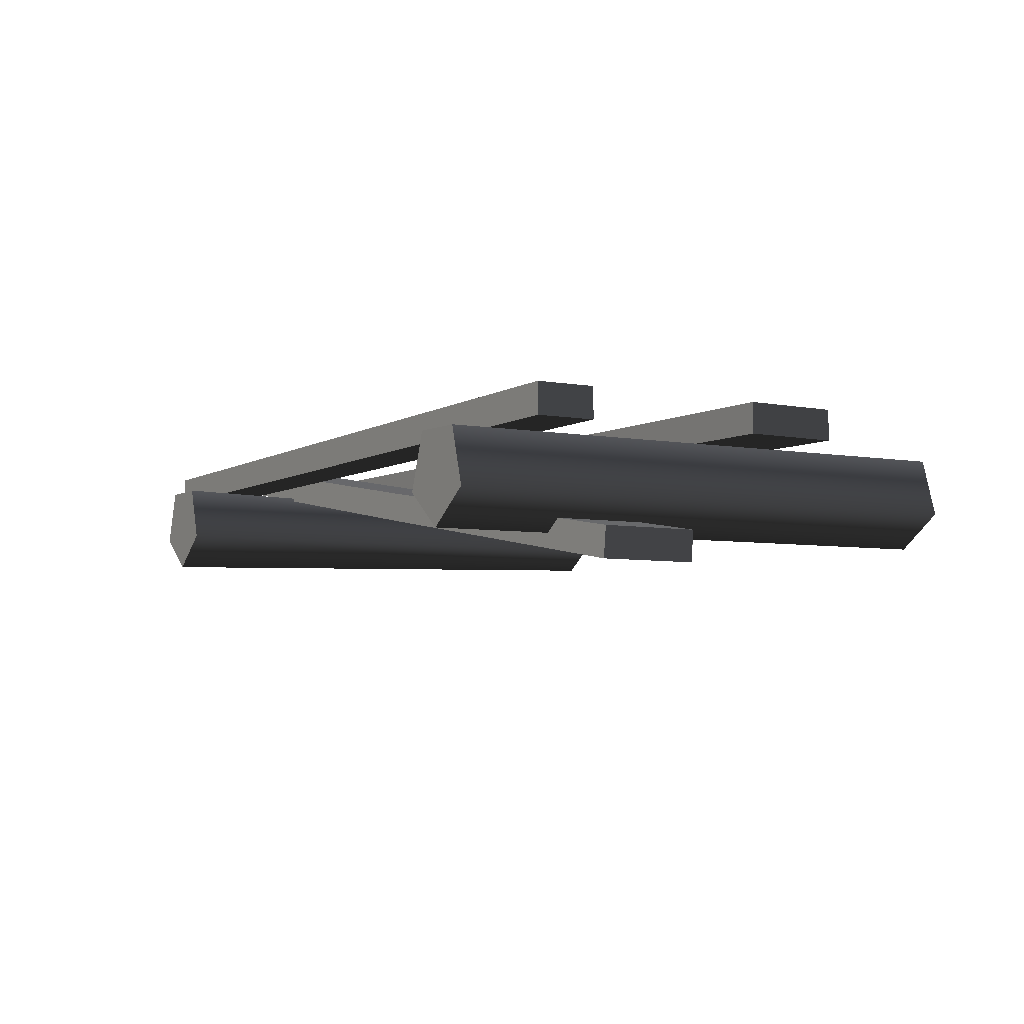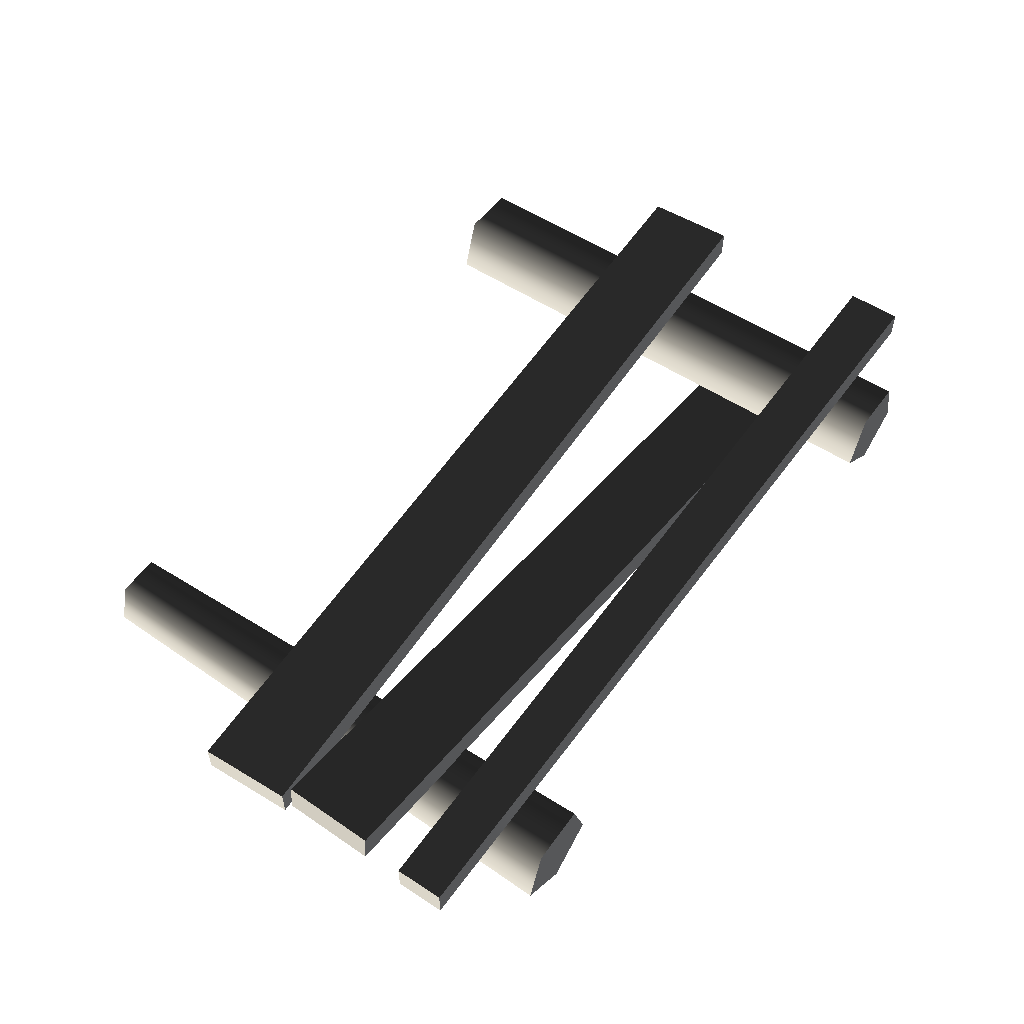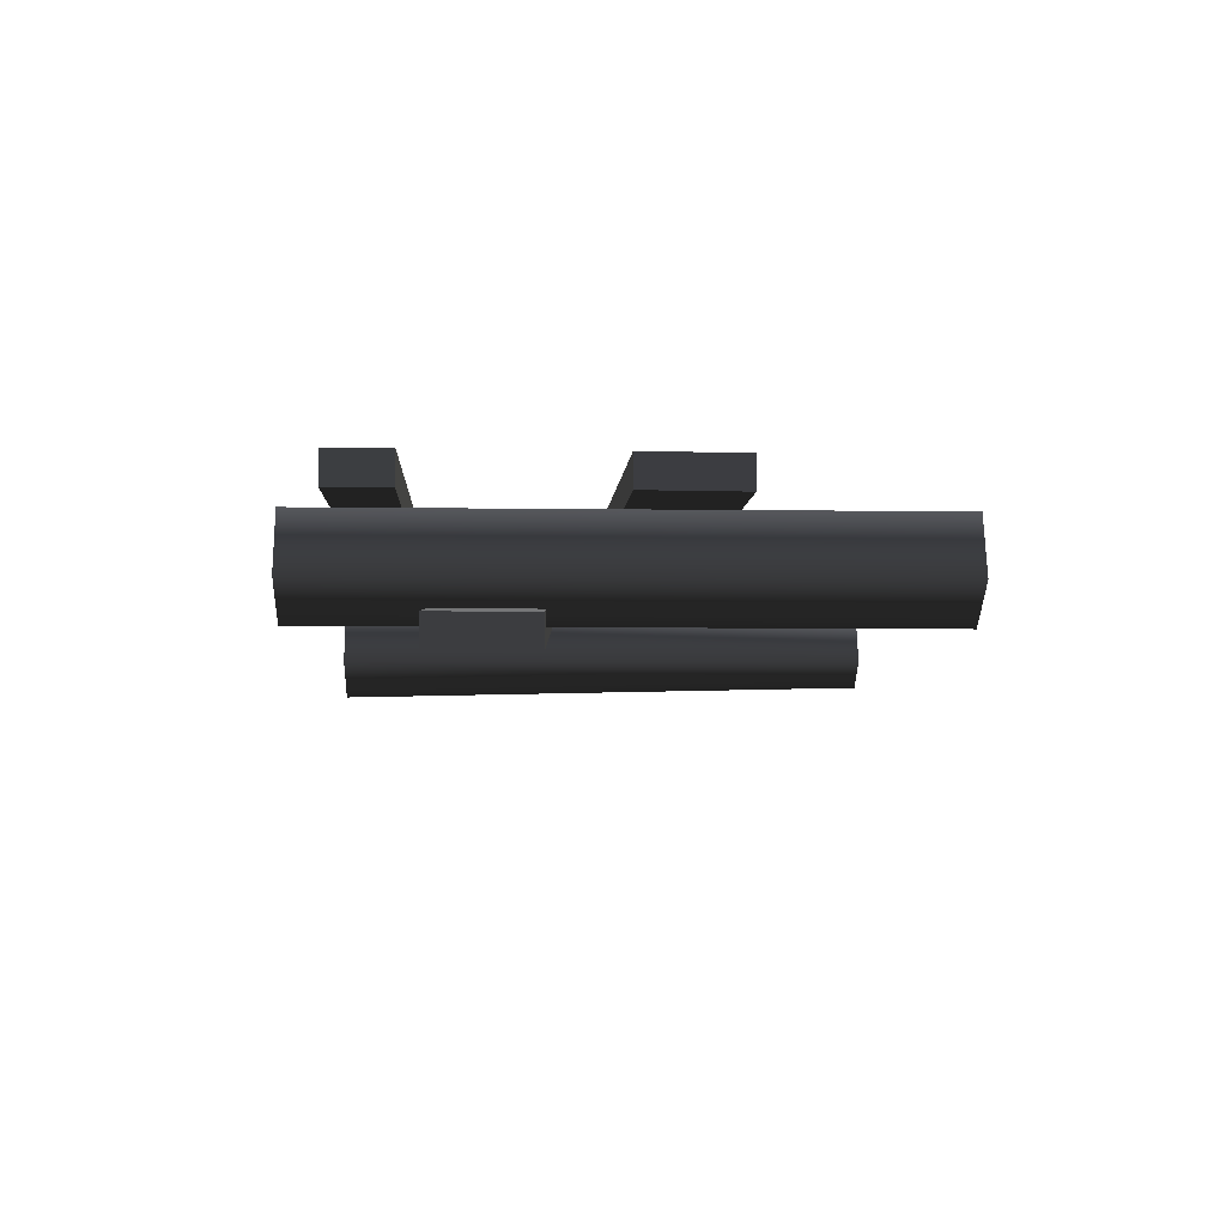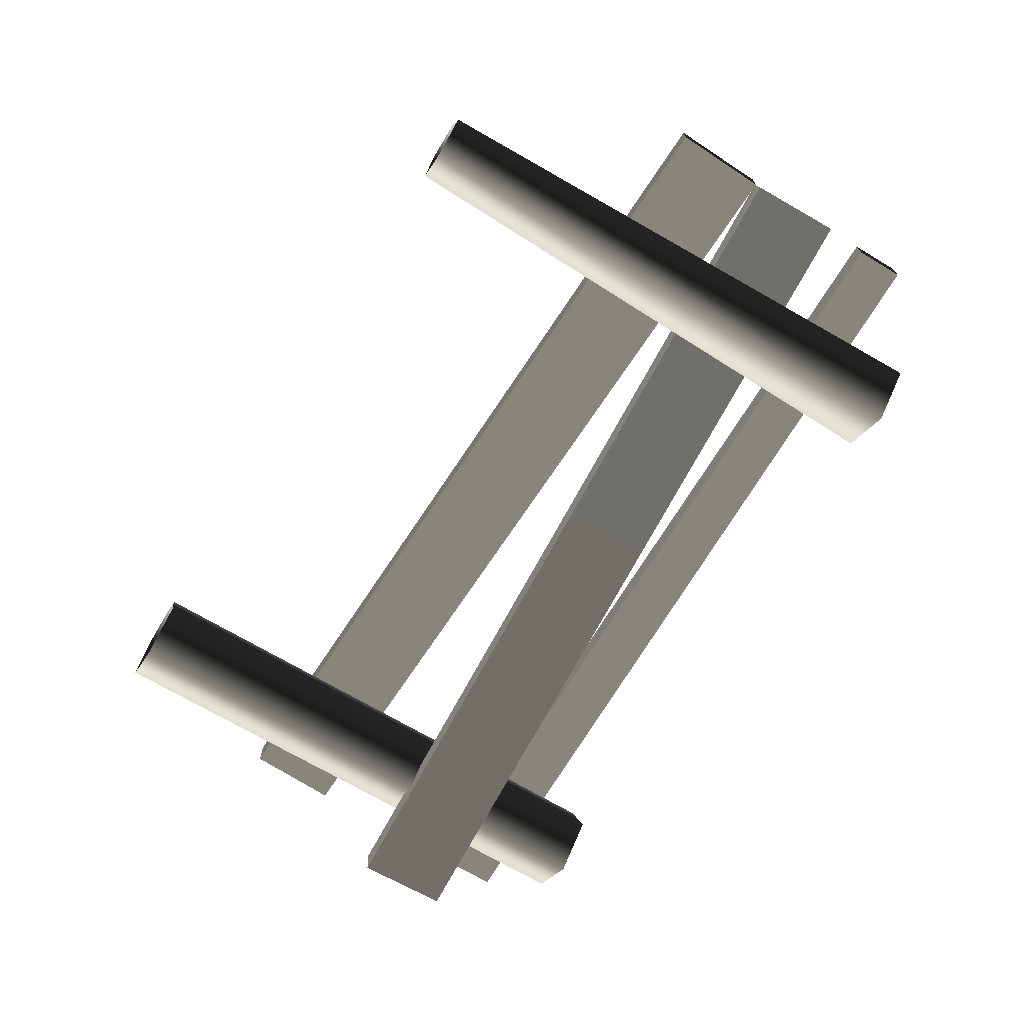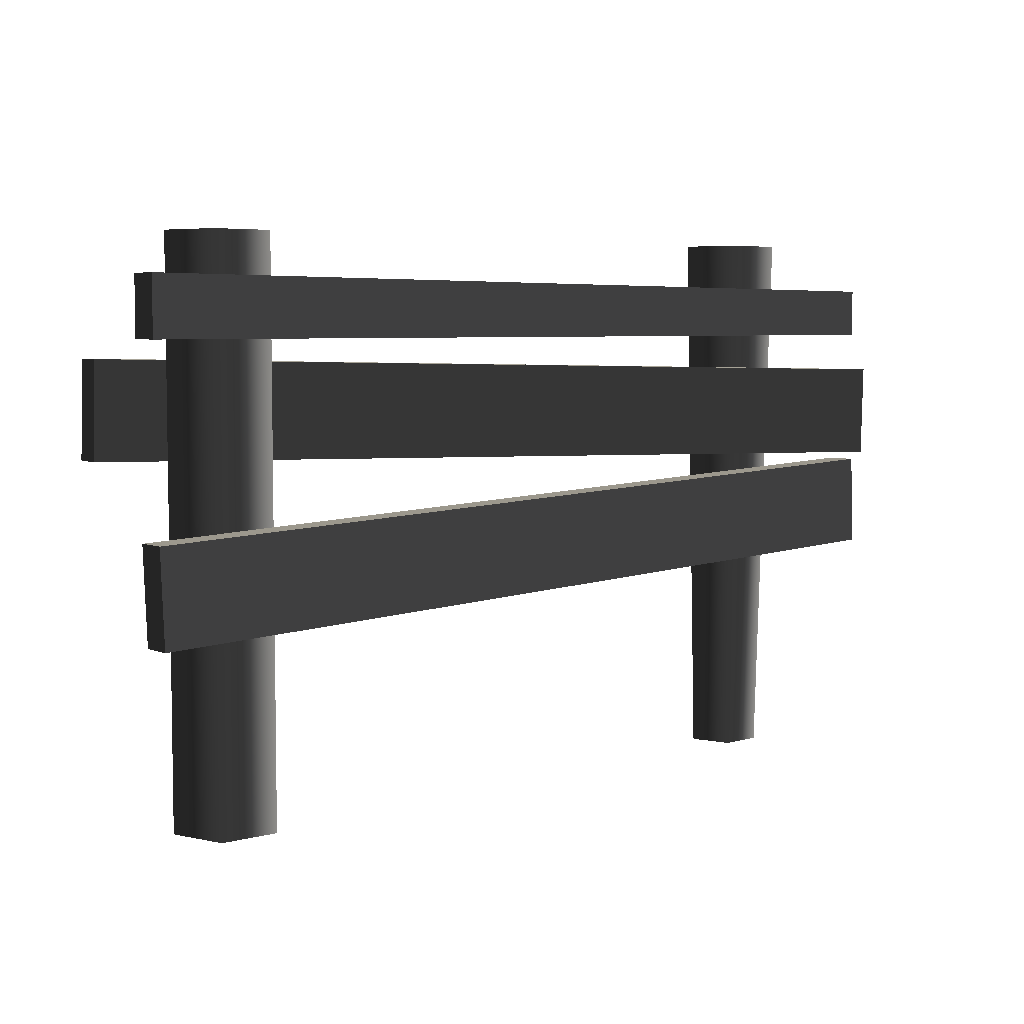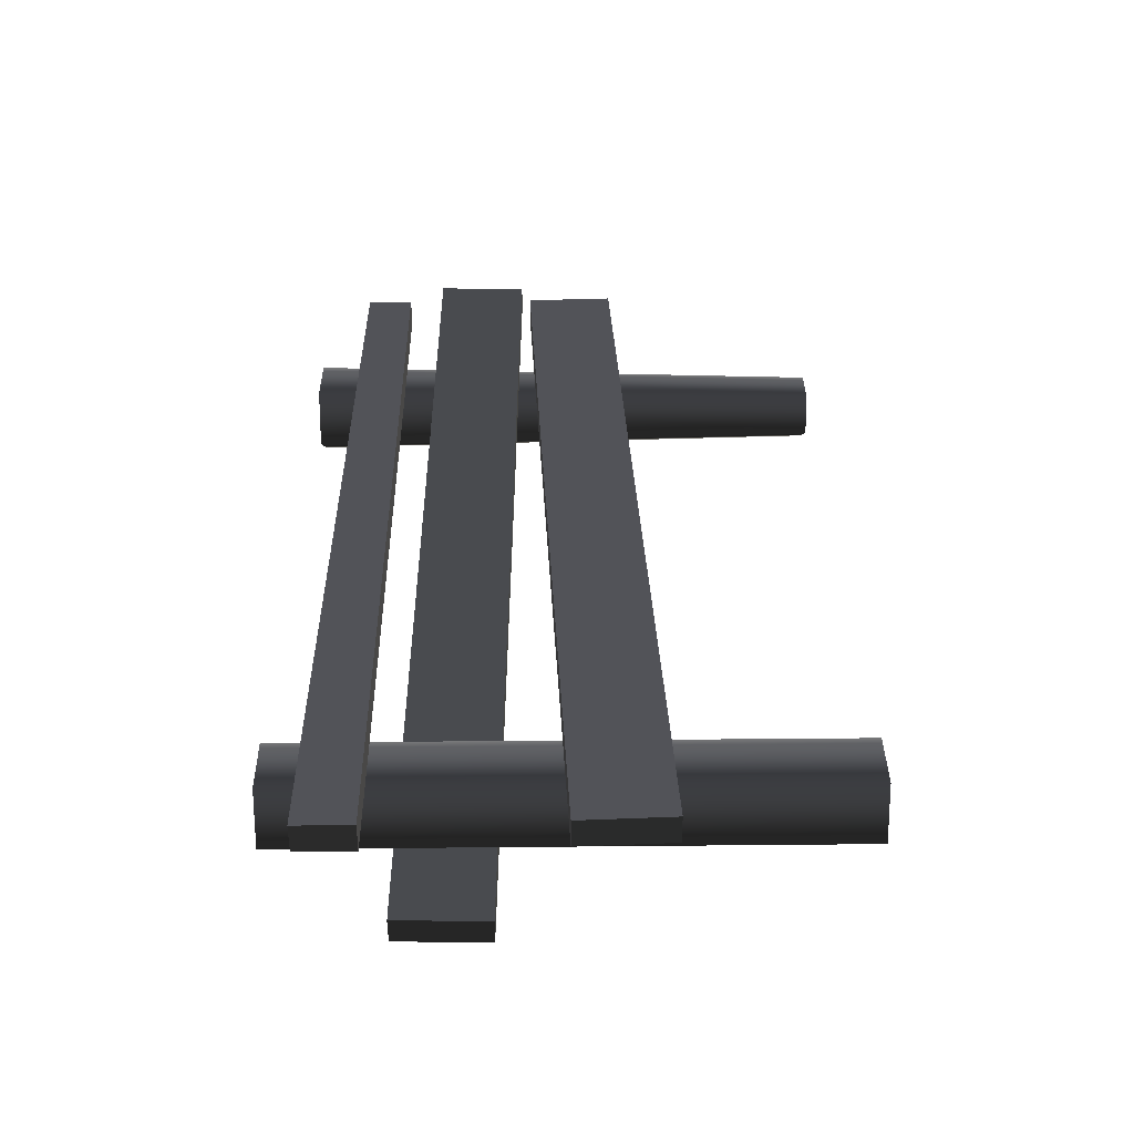
<metadata>
{"format":"obj","ext":"obj","renderer":"f3d","projection":"perspective","resolution":1024,"background":"white","views":[{"elev":-5.3,"azim":-120.0,"up":"+Z"},{"elev":54.5,"azim":124.9,"up":"+Z"},{"elev":-7.1,"azim":-92.2,"up":"+Z"},{"elev":-69.2,"azim":59.0,"up":"+Z"},{"elev":5.4,"azim":-40.0,"up":"+Y"},{"elev":35.8,"azim":-90.7,"up":"+Z"}]}
</metadata>
<code>
v -1.291 -0.358 -0.06901
v -1.291 1.473 -0.06901
v -1.235 1.473 0.1168
v -1.235 -0.358 0.1168
v -1.041 1.473 0.1213
v -1.041 -0.358 0.1213
v -0.9768 1.473 -0.06177
v -0.9768 -0.358 -0.06177
v -1.131 1.473 -0.1794
v -1.131 -0.358 -0.1794
v -1.291 1.473 -0.06901
v -1.291 -0.358 -0.06901
v -1.291 1.473 -0.06901
v -1.131 1.473 -0.1794
v -0.9768 1.473 -0.06177
v -1.235 1.473 0.1168
v -1.041 1.473 0.1213
v -1.501 1.151 0.2191
v -1.501 1.339 0.2191
v 1.48 1.312 0.2191
v 1.48 1.151 0.2191
v -1.501 1.339 0.2191
v -1.501 1.339 0.1212
v 1.48 1.312 0.1212
v 1.48 1.312 0.2191
v -1.501 1.339 0.1212
v -1.501 1.151 0.1212
v 1.48 1.151 0.1212
v 1.48 1.312 0.1212
v -1.501 1.151 0.1212
v -1.501 1.151 0.2191
v 1.48 1.151 0.2191
v 1.48 1.151 0.1212
v 1.48 1.151 0.2191
v 1.48 1.312 0.2191
v 1.48 1.312 0.1212
v 1.48 1.151 0.1212
v -1.501 1.151 0.1212
v -1.501 1.339 0.1212
v -1.501 1.339 0.2191
v -1.501 1.151 0.2191
v -1.476 0.7827 -0.1824
v -1.469 1.09 -0.1803
v -0.03361 1.057 0.04035
v -0.04036 0.7497 0.03829
v 1.472 0.7149 0.2776
v 1.479 1.022 0.2796
v -1.469 1.09 -0.1803
v -1.459 1.091 -0.2776
v -0.02312 1.058 -0.05693
v -0.03361 1.057 0.04035
v 1.479 1.022 0.2796
v 1.489 1.023 0.1823
v -1.459 1.091 -0.2776
v -1.466 0.7831 -0.2796
v -0.02986 0.7501 -0.05899
v -0.02312 1.058 -0.05693
v 1.482 0.7153 0.1803
v 1.489 1.023 0.1823
v -1.466 0.7831 -0.2796
v -1.476 0.7827 -0.1824
v -0.04036 0.7497 0.03829
v -0.02986 0.7501 -0.05899
v 1.482 0.7153 0.1803
v 1.472 0.7149 0.2776
v 1.472 0.7149 0.2776
v 1.479 1.022 0.2796
v 1.489 1.023 0.1823
v 1.482 0.7153 0.1803
v -1.466 0.7831 -0.2796
v -1.459 1.091 -0.2776
v -1.469 1.09 -0.1803
v -1.476 0.7827 -0.1824
v 1.163 -0.358 -0.05618
v 1.206 1.473 -0.06607
v 1.049 1.473 -0.1794
v 1.049 -0.358 -0.1385
v 0.8923 1.473 -0.06474
v 0.9353 -0.358 -0.05521
v 0.953 1.473 0.1195
v 0.9794 -0.358 0.07853
v 1.147 1.473 0.1187
v 1.12 -0.358 0.07793
v 1.206 1.473 -0.06607
v 1.163 -0.358 -0.05618
v 0.8923 1.473 -0.06474
v 1.049 1.473 -0.1794
v 1.206 1.473 -0.06607
v 1.147 1.473 0.1187
v 0.953 1.473 0.1195
v -1.478 0.2577 0.2191
v -1.49 0.565 0.2191
v 1.489 0.6845 0.2191
v 1.501 0.3772 0.2191
v -1.49 0.565 0.2191
v -1.49 0.565 0.1212
v 1.489 0.6845 0.1212
v 1.489 0.6845 0.2191
v -1.49 0.565 0.1212
v -1.478 0.2577 0.1212
v 1.501 0.3772 0.1212
v 1.489 0.6845 0.1212
v -1.478 0.2577 0.1212
v -1.478 0.2577 0.2191
v 1.501 0.3772 0.2191
v 1.501 0.3772 0.1212
v 1.501 0.3772 0.2191
v 1.489 0.6845 0.2191
v 1.489 0.6845 0.1212
v 1.501 0.3772 0.1212
v -1.478 0.2577 0.1212
v -1.49 0.565 0.1212
v -1.49 0.565 0.2191
v -1.478 0.2577 0.2191
g Farm_fence3_1272_29
f 1 3 2
f 1 4 3
f 4 5 3
f 4 6 5
f 6 7 5
f 6 8 7
f 8 9 7
f 8 10 9
f 10 11 9
f 10 12 11
f 13 15 14
f 15 13 16
f 15 16 17
f 18 20 19
f 18 21 20
f 22 24 23
f 22 25 24
f 26 28 27
f 26 29 28
f 30 32 31
f 30 33 32
f 34 36 35
f 34 37 36
f 38 40 39
f 38 41 40
f 42 44 43
f 42 45 44
f 44 45 46
f 44 46 47
f 48 50 49
f 48 51 50
f 50 51 52
f 50 52 53
f 54 56 55
f 54 57 56
f 57 58 56
f 57 59 58
f 60 62 61
f 60 63 62
f 62 63 64
f 62 64 65
f 66 68 67
f 66 69 68
f 70 72 71
f 70 73 72
f 74 76 75
f 74 77 76
f 77 78 76
f 77 79 78
f 79 80 78
f 79 81 80
f 81 82 80
f 81 83 82
f 83 84 82
f 83 85 84
f 86 88 87
f 88 86 89
f 89 86 90
f 91 93 92
f 91 94 93
f 95 97 96
f 95 98 97
f 99 101 100
f 99 102 101
f 103 105 104
f 103 106 105
f 107 109 108
f 107 110 109
f 111 113 112
f 111 114 113

</code>
